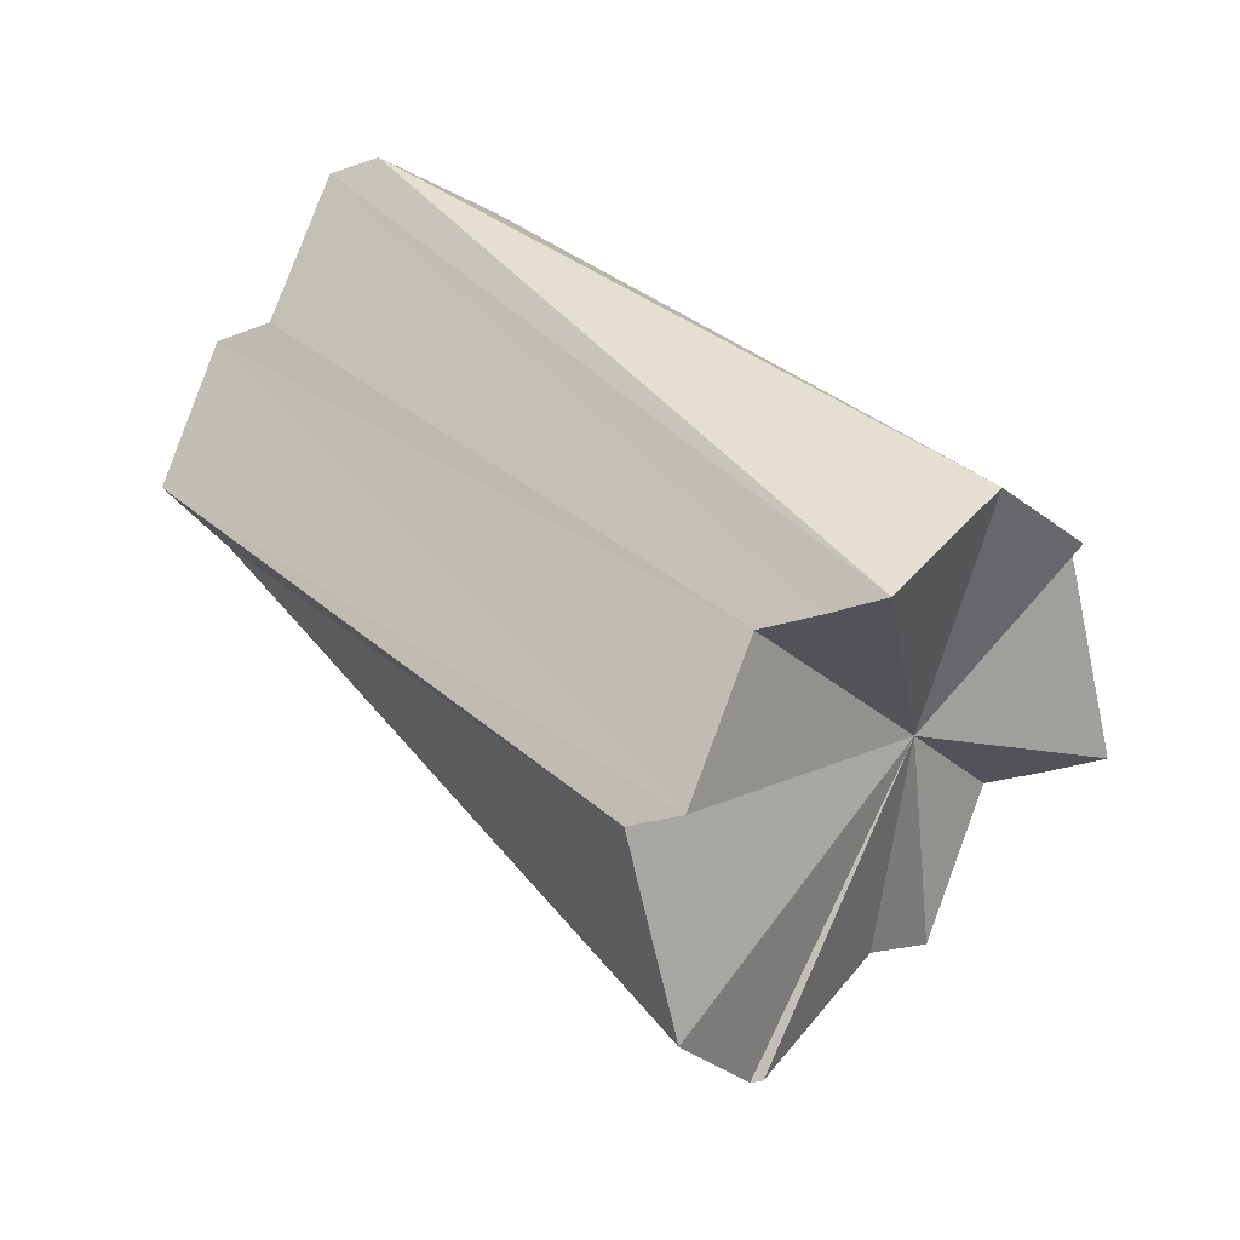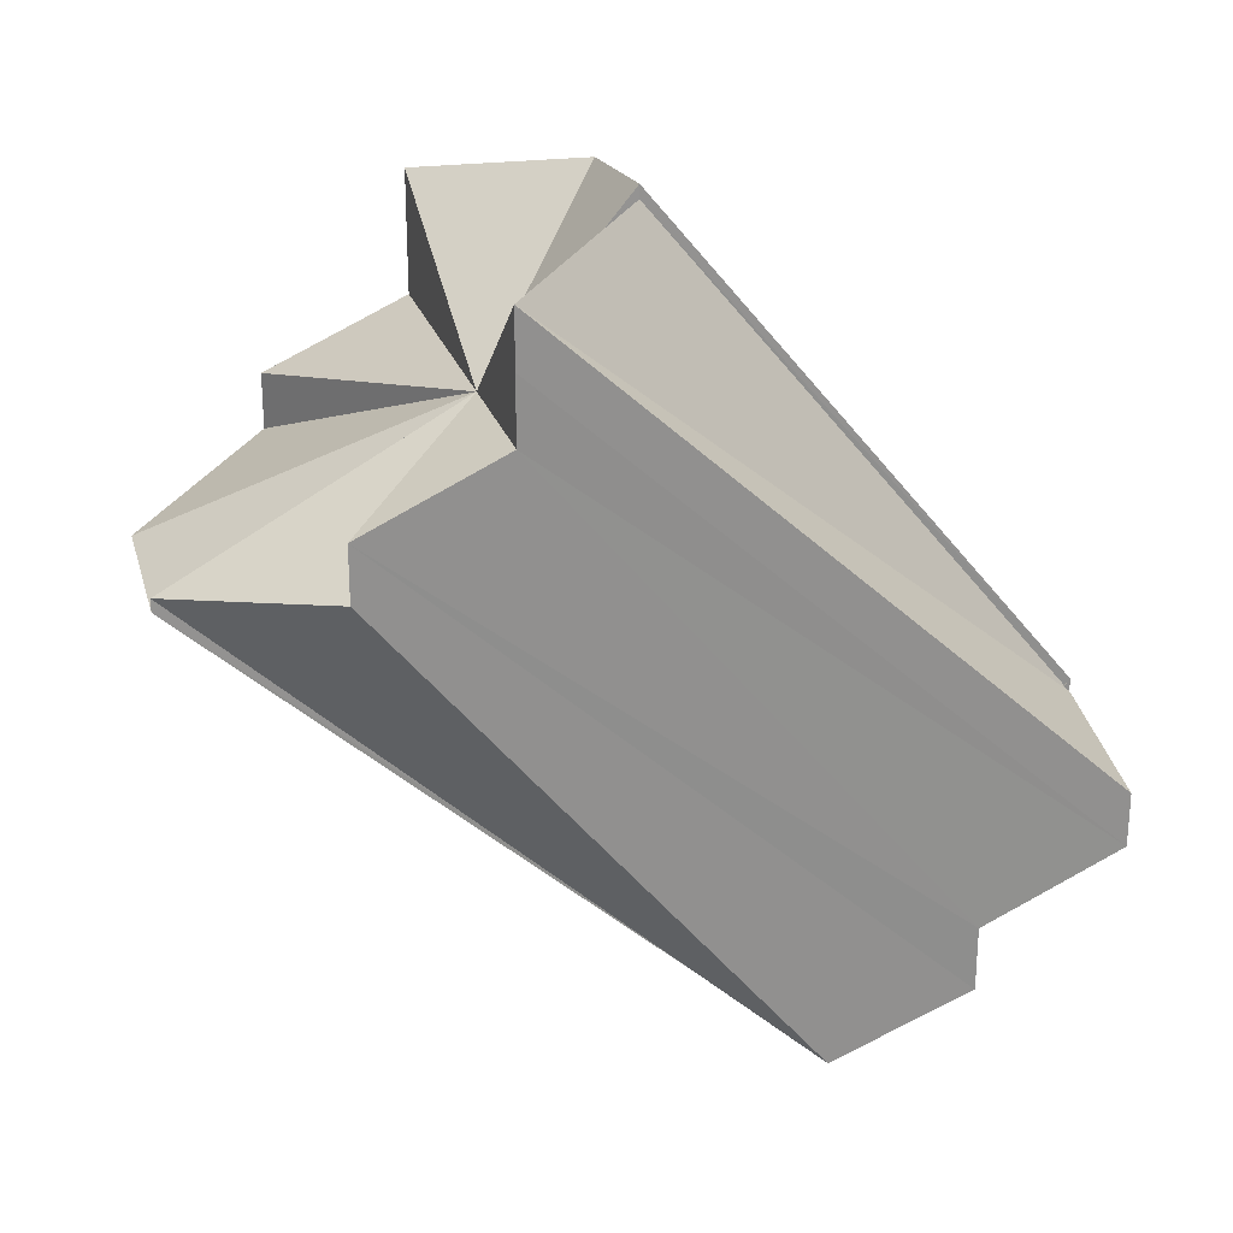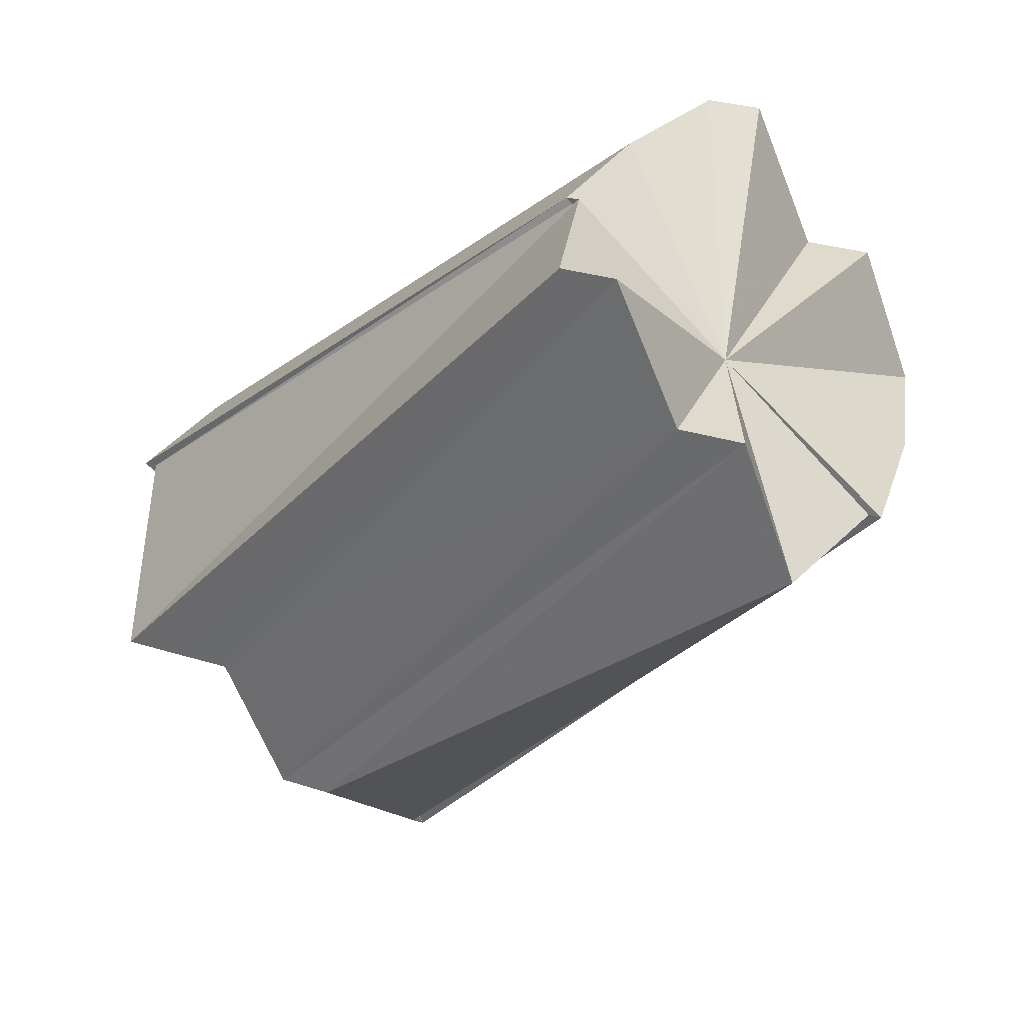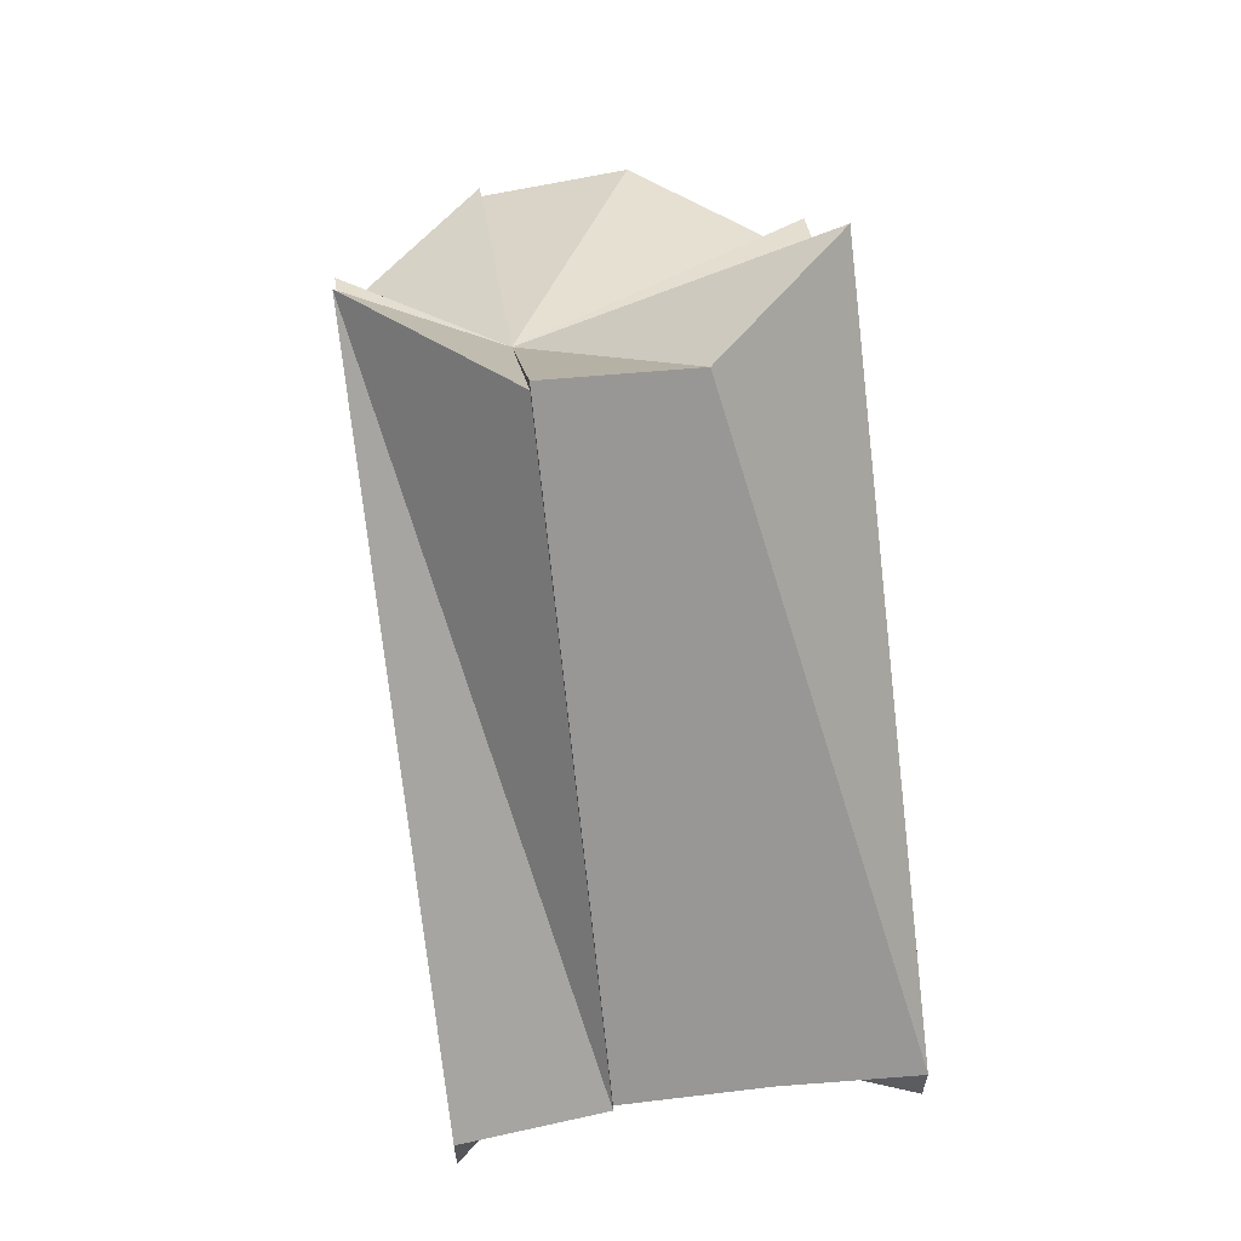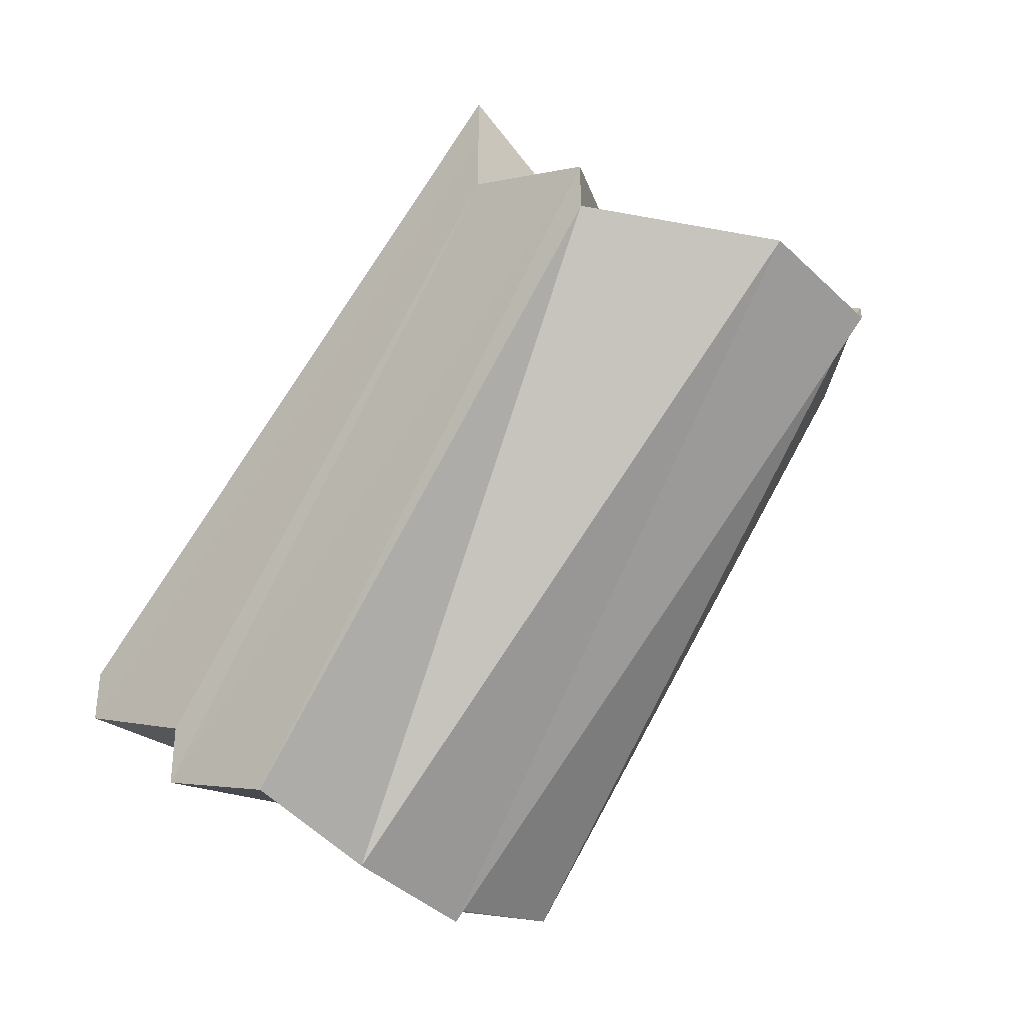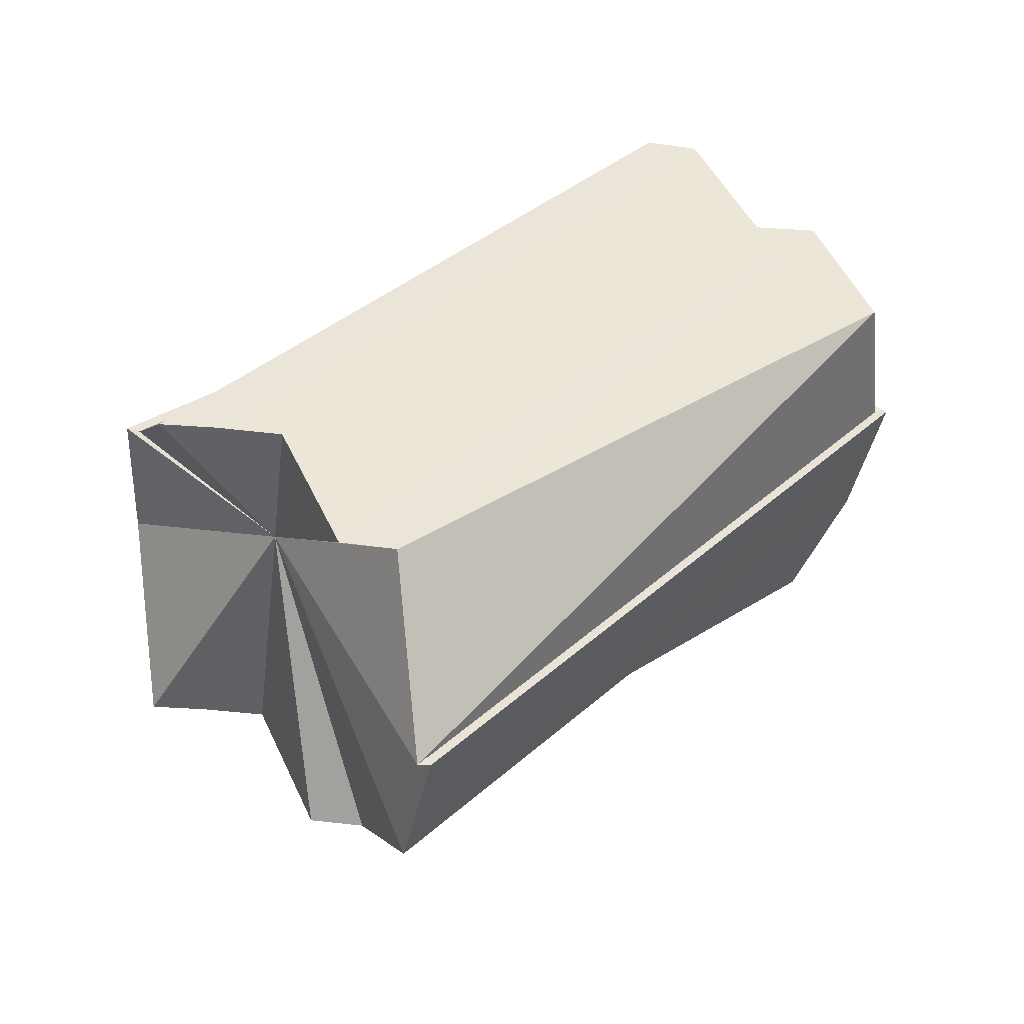
<metadata>
{"format":"obj","ext":"obj","renderer":"f3d","projection":"perspective","resolution":1024,"background":"white","views":[{"elev":-22.7,"azim":-58.0,"up":"+Y"},{"elev":24.3,"azim":74.2,"up":"+Z"},{"elev":33.1,"azim":112.8,"up":"+Y"},{"elev":62.4,"azim":171.3,"up":"+Z"},{"elev":-34.7,"azim":-48.3,"up":"+Z"},{"elev":-45.7,"azim":82.8,"up":"+Y"}]}
</metadata>
<code>
o 21297
v 2226 1865 10.55
v 2226 1865 10.55
v 2226 1865 10.52
v 2226 1865 10.54
v 2226 1865 10.51
v 2226 1865 10.56
v 2226 1865 10.52
v 2226 1865 10.54
v 2226 1865 10.51
v 2226 1865 10.56
v 2226 1865 10.52
v 2226 1865 10.54
v 2226 1865 10.51
v 2226 1865 10.54
v 2226 1865 10.5
v 2226 1865 10.56
v 2226 1865 10.53
v 2226 1865 10.55
v 2226 1865 10.56
v 2226 1865 10.54
v 2226 1865 10.54
v 2226 1865 10.54
v 2226 1865 10.54
v 2226 1865 10.56
v 2226 1865 10.53
v 2226 1865 10.53
v 2226 1865 10.56
v 2226 1865 10.52
v 2226 1865 10.56
v 2226 1865 10.52
v 2226 1865 10.55
v 2226 1865 10.52
v 2226 1865 10.55
v 2226 1865 10.51
v 2226 1865 10.54
v 2226 1865 10.51
v 2226 1865 10.54
v 2226 1865 10.51
v 2226 1865 10.54
v 2226 1865 10.54
v 2226 1865 10.5
v 2226 1865 10.54
v 2226 1865 10.51
v 2226 1865 10.52
v 2226 1865 10.51
v 2226 1865 10.53
v 2226 1865 10.53
v 2226 1865 10.54
v 2226 1865 10.51
v 2226 1865 10.54
v 2226 1865 10.51
v 2226 1865 10.55
v 2226 1865 10.54
v 2226 1865 10.55
v 2226 1865 10.54
v 2226 1865 10.55
v 2226 1865 10.56
v 2226 1865 10.56
v 2226 1865 10.55
v 2226 1865 10.56
v 2226 1865 10.56
v 2226 1865 10.55
v 2226 1865 10.56
v 2226 1865 10.55
v 2226 1865 10.56
v 2226 1865 10.55
v 2226 1865 10.54
v 2226 1865 10.56
v 2226 1865 10.54
v 2226 1865 10.55
v 2226 1865 10.51
v 2226 1865 10.55
v 2226 1865 10.51
v 2226 1865 10.55
v 2226 1865 10.51
v 2226 1865 10.56
v 2226 1865 10.52
v 2226 1865 10.56
v 2226 1865 10.52
v 2226 1865 10.55
v 2226 1865 10.52
v 2226 1865 10.56
v 2226 1865 10.52
v 2226 1865 10.56
v 2226 1865 10.52
v 2226 1865 10.56
v 2226 1865 10.52
v 2226 1865 10.56
v 2226 1865 10.53
v 2226 1865 10.56
v 2226 1865 10.52
v 2226 1865 10.52
v 2226 1865 10.52
v 2226 1865 10.52
v 2226 1865 10.51
v 2226 1865 10.51
v 2226 1865 10.51
v 2226 1865 10.52
v 2226 1865 10.5
v 2226 1865 10.53
v 2226 1865 10.52
v 2226 1865 10.52
v 2226 1865 10.52
v 2226 1865 10.51
v 2226 1865 10.51
v 2226 1865 10.52
v 2226 1865 10.51
v 2226 1865 10.53
v 2226 1865 10.53
v 2226 1865 10.53
v 2226 1865 10.56
f 1 2 3
f 2 4 5
f 6 1 7
f 4 8 9
f 10 6 11
f 8 12 13
f 13 14 15
f 16 10 17
f 18 16 19
f 18 20 21
f 18 22 23
f 19 24 25
f 25 24 26
f 26 27 28
f 28 29 30
f 30 31 32
f 32 33 34
f 34 35 36
f 36 37 38
f 39 40 41
f 40 42 43
f 44 45 41
f 44 46 47
f 41 48 49
f 49 50 51
f 52 50 53
f 54 53 55
f 52 56 50
f 54 57 58
f 52 59 56
f 52 60 57
f 52 61 59
f 52 62 60
f 52 63 61
f 52 64 62
f 52 65 63
f 66 67 64
f 66 68 65
f 69 70 71
f 70 72 73
f 71 74 75
f 72 76 77
f 76 78 79
f 75 80 81
f 81 82 83
f 83 84 85
f 78 86 87
f 86 88 89
f 87 90 89
f 91 87 89
f 91 92 93
f 91 94 92
f 91 95 94
f 91 96 95
f 91 97 96
f 98 99 97
f 98 100 101
f 91 101 102
f 91 102 103
f 91 103 104
f 91 104 105
f 106 105 107
f 106 108 109
f 110 111 109

</code>
